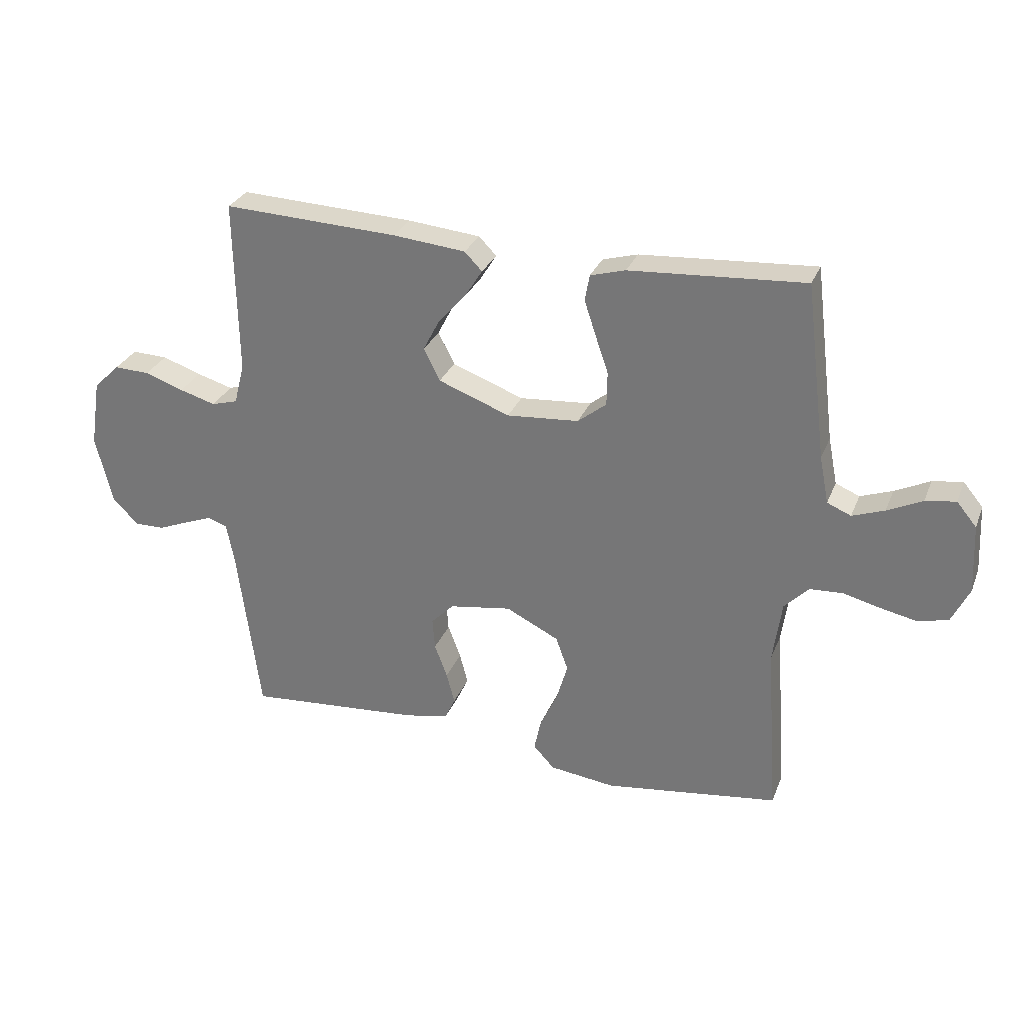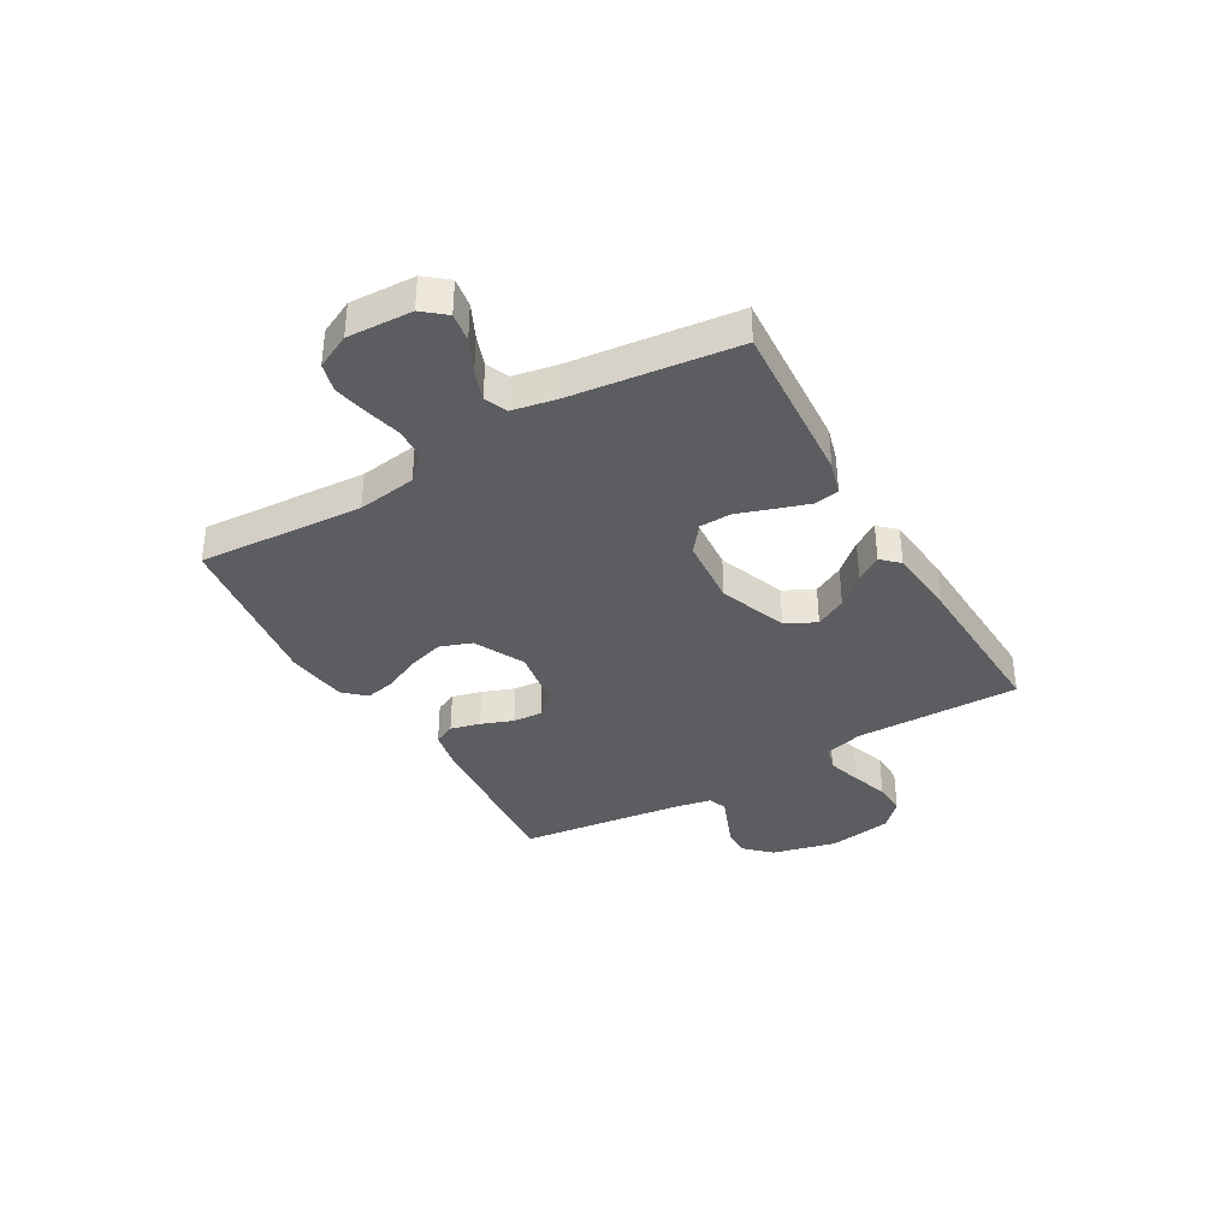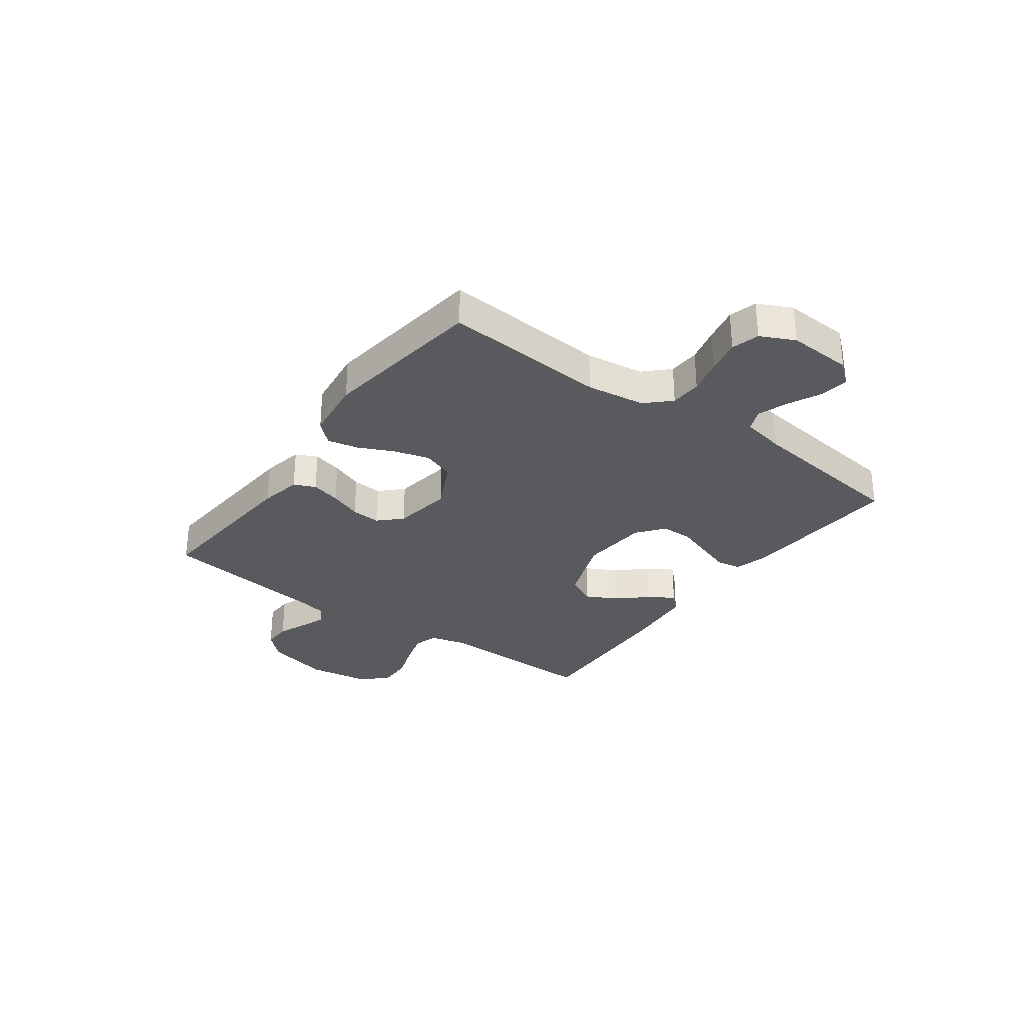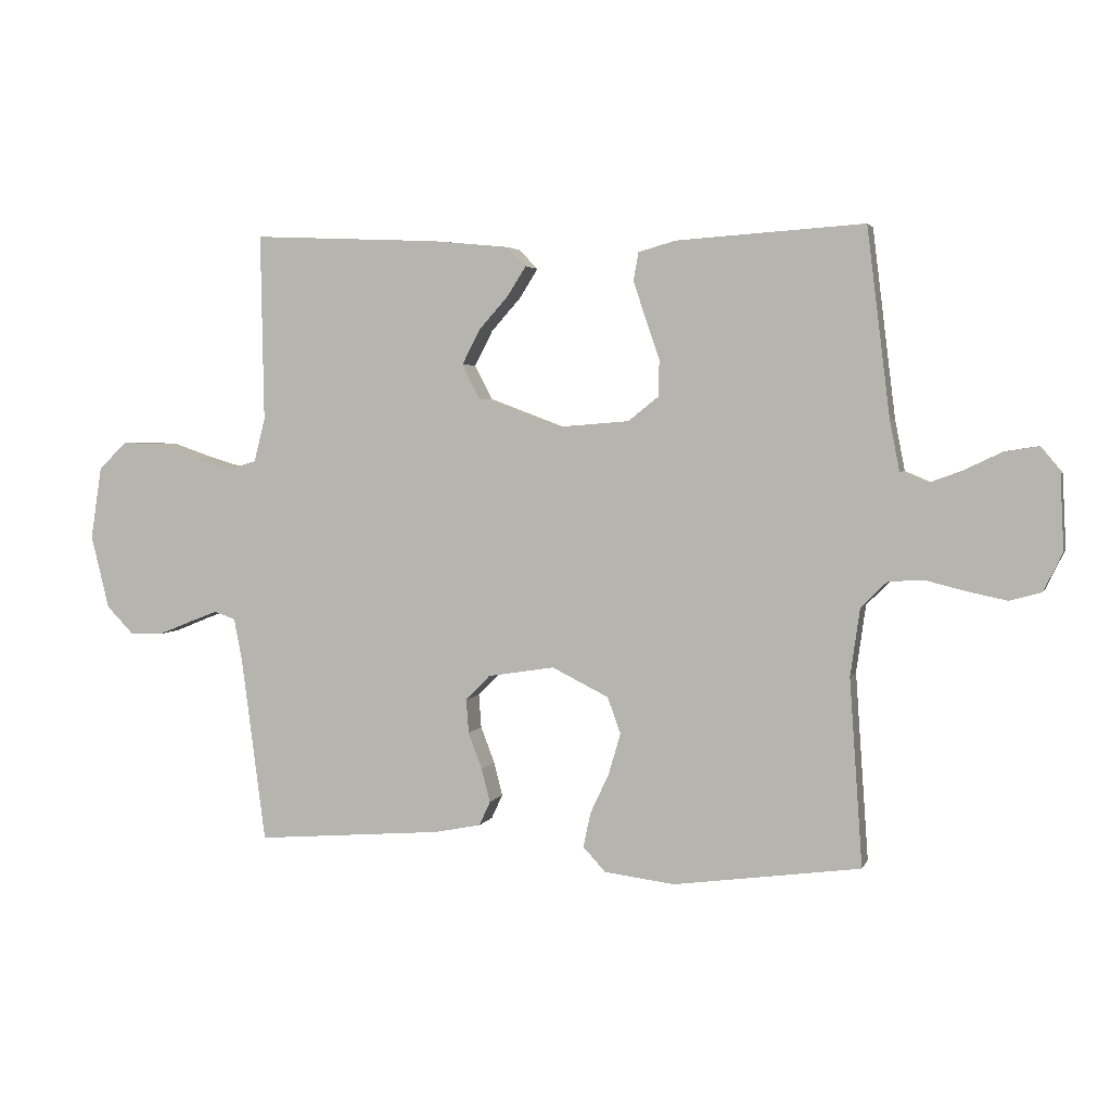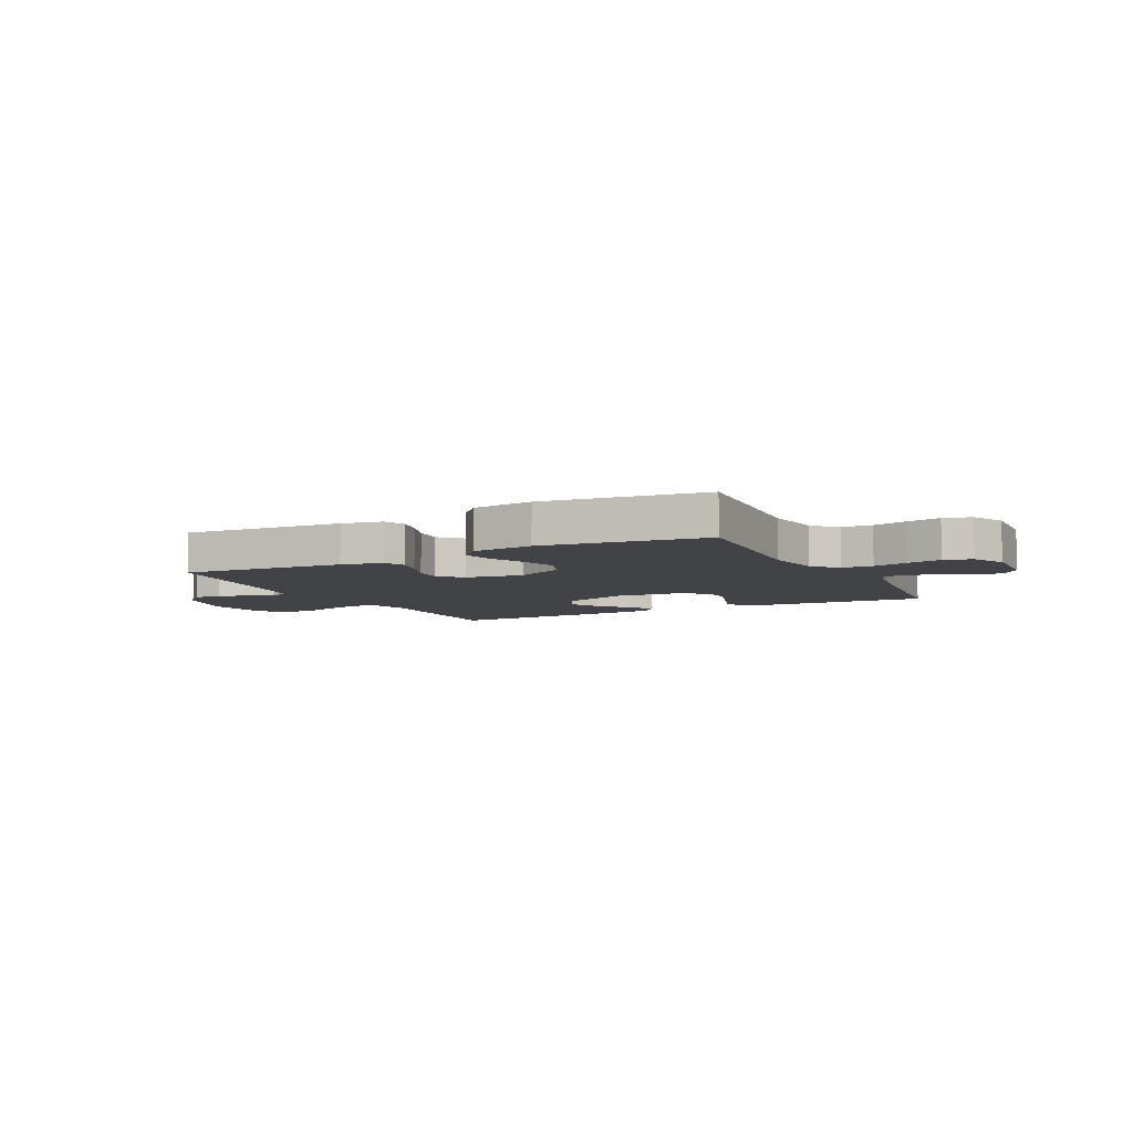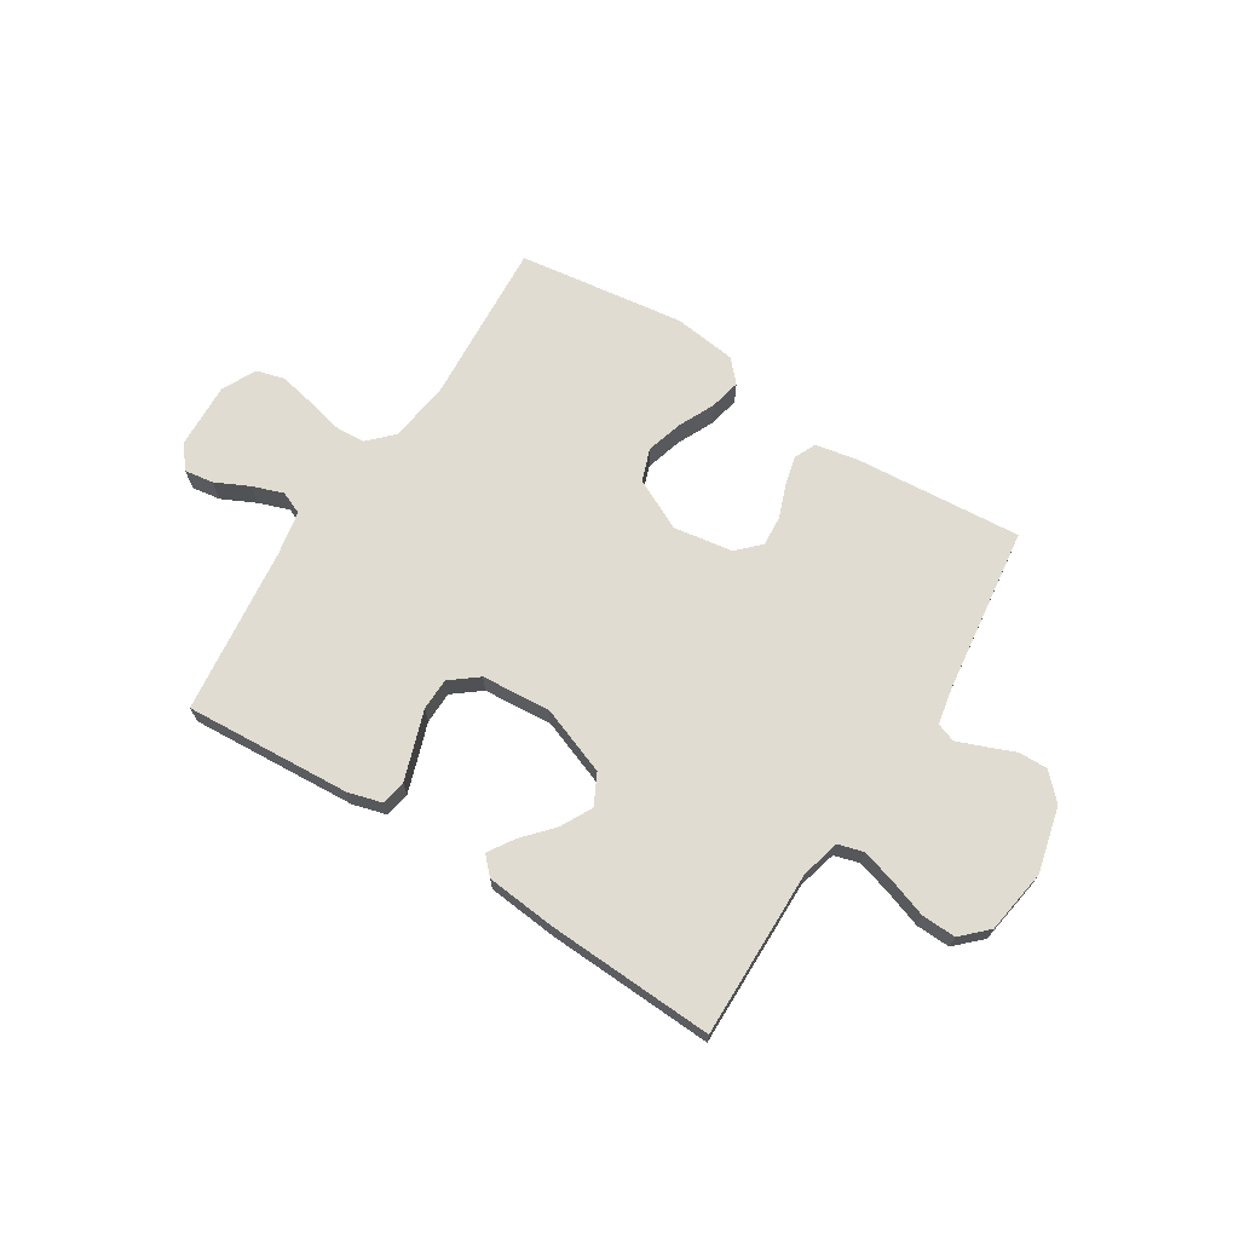
<metadata>
{"format":"obj","ext":"obj","renderer":"f3d","projection":"perspective","resolution":1024,"background":"white","views":[{"elev":29.4,"azim":-160.8,"up":"+Z"},{"elev":-36.9,"azim":-59.8,"up":"+Y"},{"elev":-30.7,"azim":-126.1,"up":"+Y"},{"elev":3.5,"azim":-164.8,"up":"+Z"},{"elev":-6.9,"azim":-152.9,"up":"+Y"},{"elev":69.0,"azim":32.4,"up":"+Y"}]}
</metadata>
<code>
v 0.5 0.07 0.5
v 0.495 0.07 0.2
v 0.513 0.07 0.13
v 0.558 0.07 0.117
v 0.62 0.07 0.135
v 0.687 0.07 0.158
v 0.748 0.07 0.16
v 0.793 0.07 0.116
v 0.811 0.07 0
v 0.782 0.07 -0.118
v 0.738 0.07 -0.163
v 0.686 0.07 -0.162
v 0.632 0.07 -0.14
v 0.586 0.07 -0.122
v 0.552 0.07 -0.134
v 0.539 0.07 -0.2
v 0.5 0.07 -0.5
v 0.2 0.07 -0.476
v 0.124 0.07 -0.461
v 0.106 0.07 -0.422
v 0.12 0.07 -0.368
v 0.142 0.07 -0.31
v 0.146 0.07 -0.256
v 0.107 0.07 -0.216
v 0 0.07 -0.199
v -0.091 0.07 -0.244
v -0.112 0.07 -0.302
v -0.093 0.07 -0.368
v -0.063 0.07 -0.432
v -0.051 0.07 -0.488
v -0.087 0.07 -0.527
v -0.2 0.07 -0.541
v -0.5 0.07 -0.5
v -0.479 0.07 -0.2
v -0.494 0.07 -0.093
v -0.536 0.07 -0.05
v -0.593 0.07 -0.047
v -0.657 0.07 -0.063
v -0.72 0.07 -0.076
v -0.771 0.07 -0.062
v -0.801 0.07 0
v -0.795 0.07 0.118
v -0.761 0.07 0.159
v -0.709 0.07 0.151
v -0.649 0.07 0.122
v -0.594 0.07 0.102
v -0.553 0.07 0.119
v -0.537 0.07 0.2
v -0.5 0.07 0.5
v -0.2 0.07 0.48
v -0.14 0.07 0.463
v -0.132 0.07 0.418
v -0.152 0.07 0.358
v -0.174 0.07 0.294
v -0.173 0.07 0.236
v -0.124 0.07 0.197
v 0 0.07 0.187
v 0.123 0.07 0.233
v 0.151 0.07 0.288
v 0.122 0.07 0.344
v 0.074 0.07 0.398
v 0.045 0.07 0.444
v 0.075 0.07 0.475
v 0.2 0.07 0.487
v 0.5 0 0.5
v 0.495 0 0.2
v 0.513 0 0.13
v 0.558 0 0.117
v 0.62 0 0.135
v 0.687 0 0.158
v 0.748 0 0.16
v 0.793 0 0.116
v 0.811 0 0
v 0.782 0 -0.118
v 0.738 0 -0.163
v 0.686 0 -0.162
v 0.632 0 -0.14
v 0.586 0 -0.122
v 0.552 0 -0.134
v 0.539 0 -0.2
v 0.5 0 -0.5
v 0.2 0 -0.476
v 0.124 0 -0.461
v 0.106 0 -0.422
v 0.12 0 -0.368
v 0.142 0 -0.31
v 0.146 0 -0.256
v 0.107 0 -0.216
v 0 0 -0.199
v -0.091 0 -0.244
v -0.112 0 -0.302
v -0.093 0 -0.368
v -0.063 0 -0.432
v -0.051 0 -0.488
v -0.087 0 -0.527
v -0.2 0 -0.541
v -0.5 0 -0.5
v -0.479 0 -0.2
v -0.494 0 -0.093
v -0.536 0 -0.05
v -0.593 0 -0.047
v -0.657 0 -0.063
v -0.72 0 -0.076
v -0.771 0 -0.062
v -0.801 0 0
v -0.795 0 0.118
v -0.761 0 0.159
v -0.709 0 0.151
v -0.649 0 0.122
v -0.594 0 0.102
v -0.553 0 0.119
v -0.537 0 0.2
v -0.5 0 0.5
v -0.2 0 0.48
v -0.14 0 0.463
v -0.132 0 0.418
v -0.152 0 0.358
v -0.174 0 0.294
v -0.173 0 0.236
v -0.124 0 0.197
v 0 0 0.187
v 0.123 0 0.233
v 0.151 0 0.288
v 0.122 0 0.344
v 0.074 0 0.398
v 0.045 0 0.444
v 0.075 0 0.475
v 0.2 0 0.487
f 64 1 2
f 63 64 2
f 62 63 2
f 61 62 2
f 60 61 2
f 59 60 2 3
f 58 59 3
f 57 58 3 4
f 56 57 4
f 52 53 54
f 51 52 54
f 50 51 54
f 49 50 54
f 48 49 54
f 47 48 54 55
f 46 47 55 56
f 43 44 45
f 42 43 45
f 41 42 45
f 40 41 45
f 39 40 45
f 38 39 45
f 37 38 45
f 36 37 45 46
f 46 56 4
f 36 46 4
f 35 36 4
f 32 33 34
f 31 32 34
f 30 31 34
f 29 30 34
f 28 29 34
f 27 28 34 35
f 20 21 22
f 19 20 22
f 18 19 22
f 17 18 22
f 16 17 22
f 15 16 22 23
f 14 15 23 24
f 11 12 13
f 10 11 13
f 9 10 13
f 8 9 13
f 7 8 13
f 6 7 13
f 5 6 13
f 4 5 13 14
f 14 24 25
f 4 14 25
f 35 4 25
f 35 25 26
f 26 27 35
f 66 65 128
f 66 128 127
f 66 127 126
f 66 126 125
f 66 125 124
f 67 66 124 123
f 67 123 122
f 68 67 122 121
f 68 121 120
f 118 117 116
f 118 116 115
f 118 115 114
f 118 114 113
f 118 113 112
f 119 118 112 111
f 120 119 111 110
f 109 108 107
f 109 107 106
f 109 106 105
f 109 105 104
f 109 104 103
f 109 103 102
f 109 102 101
f 110 109 101 100
f 68 120 110
f 68 110 100
f 68 100 99
f 98 97 96
f 98 96 95
f 98 95 94
f 98 94 93
f 98 93 92
f 99 98 92 91
f 86 85 84
f 86 84 83
f 86 83 82
f 86 82 81
f 86 81 80
f 87 86 80 79
f 88 87 79 78
f 77 76 75
f 77 75 74
f 77 74 73
f 77 73 72
f 77 72 71
f 77 71 70
f 77 70 69
f 78 77 69 68
f 89 88 78
f 89 78 68
f 89 68 99
f 90 89 99
f 99 91 90
f 1 65 66 2
f 2 66 67 3
f 3 67 68 4
f 4 68 69 5
f 5 69 70 6
f 6 70 71 7
f 7 71 72 8
f 8 72 73 9
f 9 73 74 10
f 10 74 75 11
f 11 75 76 12
f 12 76 77 13
f 13 77 78 14
f 14 78 79 15
f 15 79 80 16
f 16 80 81 17
f 17 81 82 18
f 18 82 83 19
f 19 83 84 20
f 20 84 85 21
f 21 85 86 22
f 22 86 87 23
f 23 87 88 24
f 24 88 89 25
f 25 89 90 26
f 26 90 91 27
f 27 91 92 28
f 28 92 93 29
f 29 93 94 30
f 30 94 95 31
f 31 95 96 32
f 32 96 97 33
f 33 97 98 34
f 34 98 99 35
f 35 99 100 36
f 36 100 101 37
f 37 101 102 38
f 38 102 103 39
f 39 103 104 40
f 40 104 105 41
f 41 105 106 42
f 42 106 107 43
f 43 107 108 44
f 44 108 109 45
f 45 109 110 46
f 46 110 111 47
f 47 111 112 48
f 48 112 113 49
f 49 113 114 50
f 50 114 115 51
f 51 115 116 52
f 52 116 117 53
f 53 117 118 54
f 54 118 119 55
f 55 119 120 56
f 56 120 121 57
f 57 121 122 58
f 58 122 123 59
f 59 123 124 60
f 60 124 125 61
f 61 125 126 62
f 62 126 127 63
f 63 127 128 64
f 64 128 65 1

</code>
